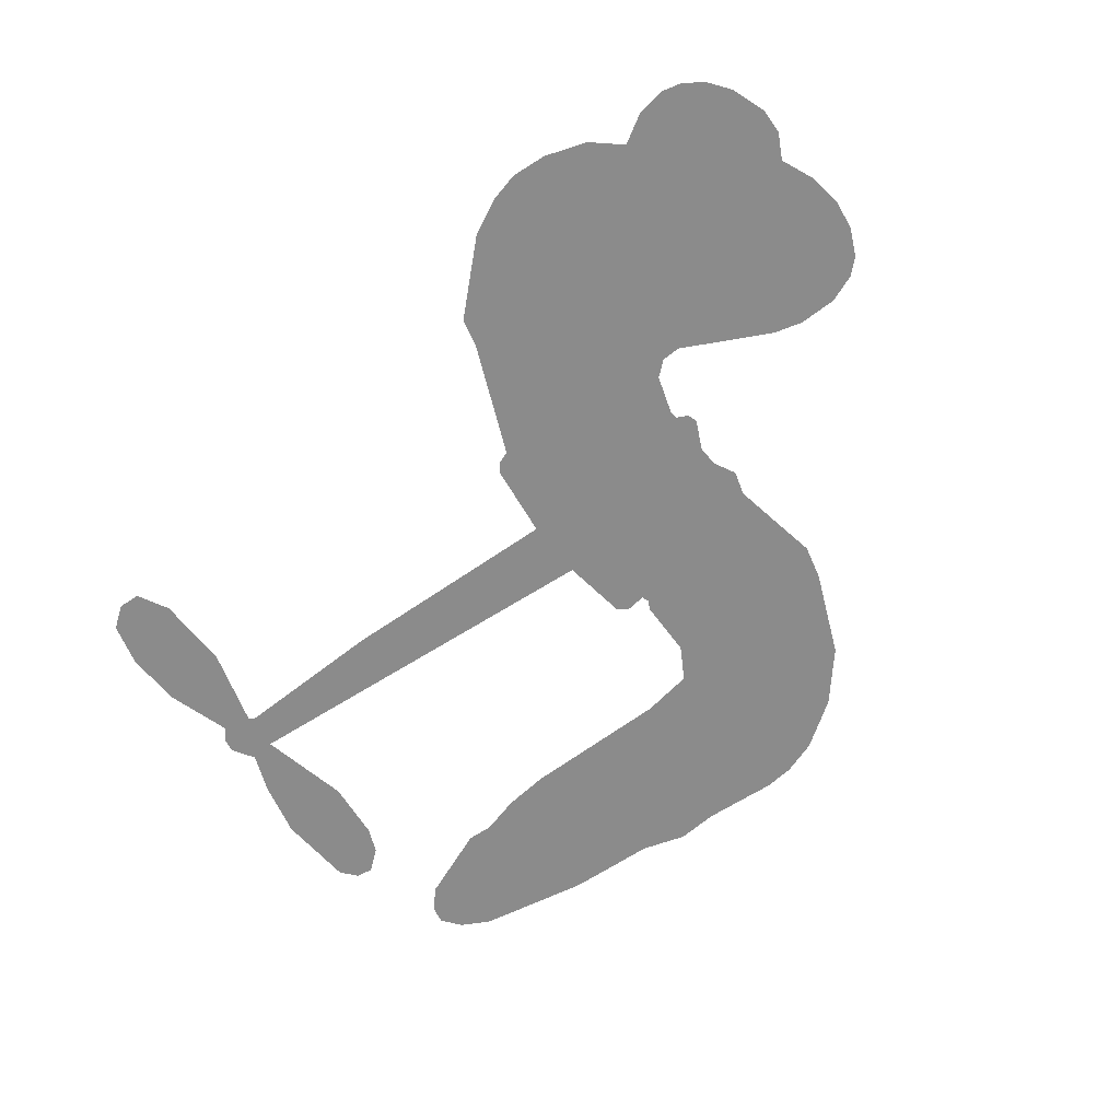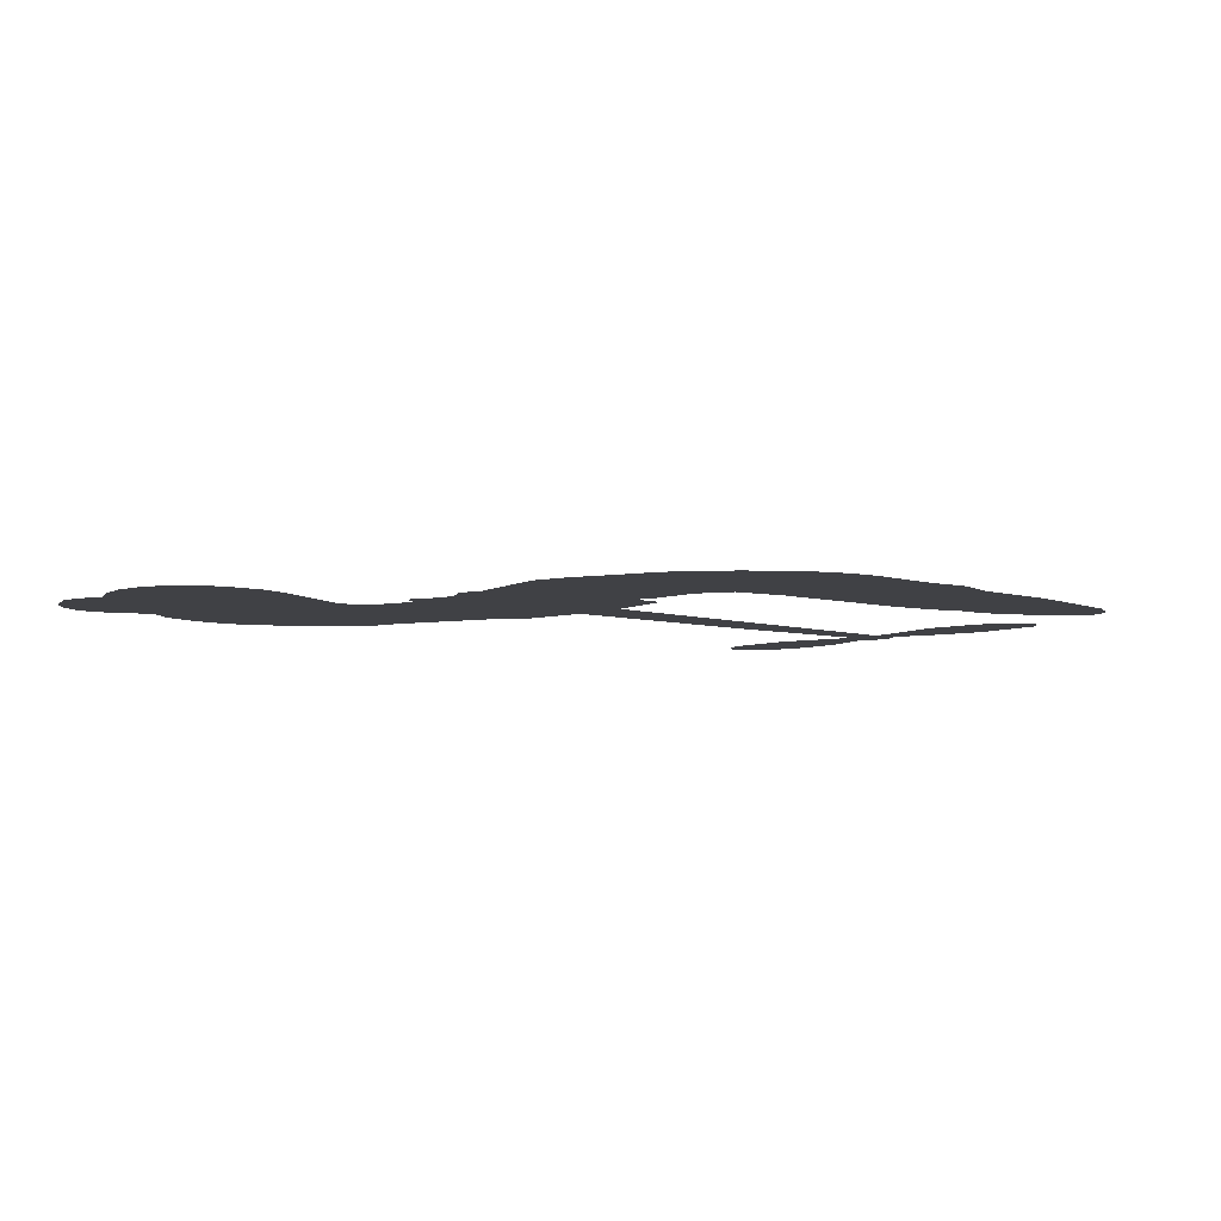
<metadata>
{"format":"obj","ext":"obj","renderer":"f3d","projection":"perspective","resolution":1024,"background":"white","views":[{"elev":-63.8,"azim":-144.6,"up":"+Z"},{"elev":-5.9,"azim":-42.5,"up":"+Z"}]}
</metadata>
<code>
v -462.3 37.92 0
v -461.3 43.04 0
v -459.1 47.71 0
v -460.9 51.49 0
v -461 55.24 0
v -459 60.33 0
v -456.4 63.52 0
v -453.5 65.42 0
v -450.6 66.08 0
v -446.4 65.36 0
v -442 62.65 0
v -437.7 66.21 0
v -431.4 68.14 0
v -426.1 68.37 0
v -421.9 67.18 0
v -416.4 64.27 0
v -407 54.8 0
v -406.1 50.46 0
v -399.6 33.62 0
v -397.8 32.94 0
v -396.8 31.43 0
v -395.8 20.4 0
v -361.4 20.54 0
v -338 19.23 0
v -337.2 19.79 0
v -340.2 31.64 0
v -339.7 43.02 0
v -337 47.69 0
v -333.7 47.74 0
v -330.5 45.22 0
v -329 38.83 0
v -329.5 30.36 0
v -332.9 20.62 0
v -331.4 18.71 0
v -331.1 16.63 0
v -333.3 13.4 0
v -331.2 7.561 0
v -329.4 -1.112 0
v -330.7 -12.84 0
v -332.9 -15.21 0
v -335.3 -15.43 0
v -338.5 -12.79 0
v -339.9 -8.894 0
v -340.5 0.1454 0
v -337 13.95 0
v -396.2 11.28 0
v -398 1.438 0
v -399.6 0.3503 0
v -402.5 0.7953 0
v -402.9 -0.3556 0
v -402.3 -1.495 0
v -402.4 -10.34 0
v -399.6 -15.31 0
v -392 -16.82 0
v -369.5 -17.41 0
v -362.7 -18.38 0
v -356.9 -20.2 0
v -352.9 -20.11 0
v -341.9 -25 0
v -339.2 -28.07 0
v -338.8 -30.78 0
v -341 -33.56 0
v -345.4 -35.76 0
v -362.4 -38.52 0
v -375.8 -38.84 0
v -382.4 -40.68 0
v -388.6 -40.02 0
v -399.8 -40.48 0
v -404.2 -39.86 0
v -409.3 -37.91 0
v -416.4 -32.67 0
v -422.5 -25.11 0
v -427.4 -12.29 0
v -428.5 -7.034 0
v -425.6 6.716 0
v -426.5 10.41 0
v -424.7 13.59 0
v -424.5 16.71 0
v -426.4 21.1 0
v -425.8 22.57 0
v -424.3 23.28 0
v -424.1 24.62 0
v -425.7 30.27 0
v -427.9 32.28 0
v -430.7 32.43 0
v -443.9 26.18 0
v -448.1 25.15 0
v -453.8 25.36 0
v -457.8 27.06 0
v -460.1 29.23 0
v -461.8 33.32 0
v -366.6 12.62 0
v -336.6 18.12 0
v -421.8 23.61 0
v -404.7 1.004 0
v -402.3 -5.913 0
v -424.2 21.13 0
v -399.8 30.42 0
v -397.1 6.358 0
v -351.8 13.29 0
v -334.9 19.66 0
v -344.4 13.62 0
v -340.7 13.79 0
v -425.4 18.9 0
v -403.4 3.478 0
v -338.7 25.71 0
v -334 16.94 0
v -335.9 23.29 0
v -342.6 -29.98 0
v -334.4 -11.63 0
v -421.1 28.17 0
v -404.6 -2.154 0
v -422.6 18.83 0
v -455.1 32.12 0
v -450.9 60.63 0
v -429 37.35 0
v -396.3 25.91 0
v -400.4 3.247 0
v -349.7 19.89 0
v -343.8 19.56 0
v -408.4 4.674 0
v -405.4 32.36 0
v -420.2 14.82 0
v -423.2 35.24 0
v -401.5 7.744 0
v -339.1 16.4 0
v -410.2 -0.832 0
v -342.4 16.6 0
v -345.9 16.76 0
v -421.5 9.693 0
v -354.8 -27.17 0
v -338.8 7.05 0
v -335.3 43.6 0
v -331.2 25.49 0
v -330.1 -6.978 0
v -454.3 53.42 0
v -348.1 13.45 0
v -354.9 -23.39 0
v -335.7 9.953 0
v -361.5 -25.41 0
v -347.4 -22.56 0
v -350.9 -25.19 0
v -426.1 60.29 0
v -400.9 -32.2 0
v -457.9 36.08 0
v -447.7 32.55 0
v -454.9 59.69 0
v -413.4 24.73 0
v -409.2 -8.003 0
v -340 37.33 0
v -334.9 27.32 0
v -457.2 50.98 0
v -452.3 45.98 0
v -453.6 49.64 0
v -446.5 49.99 0
v -450.1 52.26 0
v -353.9 -37.15 0
v -346.6 -27.27 0
v -425 64.33 0
v -414.3 51.07 0
v -401.5 -36.5 0
v -446.8 28.78 0
v -437.3 29.31 0
v -451.3 29.69 0
v -417.7 25.36 0
v -405.4 -8.067 0
v -407.4 -14.02 0
v -449.8 48.63 0
v -446.4 42.89 0
v -444.9 56.56 0
v -451.2 56.38 0
v -429.8 63.51 0
v -420.7 60.96 0
v -410.1 51.91 0
v -394.2 -40.24 0
v -406 -33.69 0
v -418 20.49 0
v -414.4 32.79 0
v -446.8 53.53 0
v -441.4 52.27 0
v -411.7 59.54 0
v -422 31.75 0
v -398 -34.79 0
v -394.5 -28.66 0
v -417.1 29.54 0
v -413 55.29 0
v -402.9 42.04 0
v -418.9 33.75 0
v -416.5 58.62 0
v -418.4 42.15 0
v -410.7 44.12 0
v -419.9 38.02 0
v -409.3 47.93 0
v -414.3 38.39 0
v -424.8 42.02 0
v -404.5 46.25 0
v -423.3 38.78 0
v -406.8 42.94 0
v -409.9 39.68 0
v -405.7 38.73 0
v -408.6 35.4 0
v -401.2 37.83 0
v -410 30.67 0
v -404 35.62 0
v -426.5 35.25 0
v -407.9 1.461 0
v -411.4 2.601 0
v -413.6 8.895 0
v -416.9 -1.123 0
v -331.9 41.53 0
v -335.8 39.06 0
v -336.3 34.31 0
v -451.7 37.42 0
v -451.5 33.55 0
v -404.6 22.37 0
v -456.5 43.66 0
v -436.1 37.01 0
v -403.4 -14.15 0
v -405.7 -21.1 0
v -402.6 -18.27 0
v -406.2 -17.47 0
v -412.9 -17.94 0
v -409.4 -19.77 0
v -399.8 -24.44 0
v -414.5 -25.08 0
v -402.2 -21.81 0
v -405 -26.79 0
v -397.5 -19.93 0
v -412.7 -21.72 0
v -425 -18.69 0
v -409.6 -25.45 0
v -446.1 60.88 0
v -448.1 57.99 0
v -433.8 64.72 0
v -437.3 61.34 0
v -432.9 60.31 0
v -436.4 55.48 0
v -419.2 65.72 0
v -421.8 64.02 0
v -406.1 -37.06 0
v -411.2 -33.03 0
v -441.8 46.49 0
v -414.1 61.9 0
v -422.4 52.84 0
v -417.3 11.35 0
v -417.8 6.532 0
v -411.4 16.36 0
v -415.8 15.51 0
v -413 12.76 0
v -408.4 10.02 0
v -420.6 -8.14 0
v -336.7 30.6 0
v -333 32.09 0
v -329.2 34.6 0
v -332.4 36.9 0
v -454.5 35.47 0
v -455.3 39.62 0
v -451.5 41.73 0
v -399.9 22.81 0
v -406.1 27.29 0
v -455.7 46.99 0
v -432.5 35.78 0
v -432.7 40.87 0
v -434 30.87 0
v -442.2 31.89 0
v -437.2 33.24 0
v -440.7 36.34 0
v -439.1 41.66 0
v -404.2 -30.43 0
v -400.9 -28.25 0
v -408.3 -29.53 0
v -412.6 -28.96 0
v -395.1 -24.01 0
v -380.7 -17.11 0
v -393.5 -20.41 0
v -390.7 -23.82 0
v -386.3 -16.96 0
v -390 -28.31 0
v -391.9 -32.14 0
v -382.8 -24.81 0
v -389.6 -20.02 0
v -395.6 -32.13 0
v -390.1 -36 0
v -386.9 -25.49 0
v -385.3 -21.22 0
v -385.1 -36.4 0
v -381.3 -21.09 0
v -383.9 -30.6 0
v -375.4 -25.63 0
v -387.8 -31.85 0
v -375.1 -17.26 0
v -379 -24.18 0
v -380.2 -28.33 0
v -375.8 -21.43 0
v -379.2 -34.1 0
v -370.3 -23.07 0
v -395.8 -16.07 0
v -440.7 58.29 0
v -443.2 49.51 0
v -445.3 46.77 0
v -439.8 49.23 0
v -437.8 52.21 0
v -437.8 45.59 0
v -431.3 51.33 0
v -436 48.91 0
v -433.3 45.32 0
v -429.1 43.62 0
v -427.8 40.49 0
v -425.1 47.74 0
v -430 47.54 0
v -420.4 56.63 0
v -424.5 56.45 0
v -418.1 52.94 0
v -429.5 56.62 0
v -427 52.65 0
v -420.2 48.45 0
v -414.2 5.136 0
v -417.2 2.716 0
v -427 -0.158 0
v -421.7 4.028 0
v -426.3 3.276 0
v -423.5 0.892 0
v -423.9 -4.197 0
v -410.5 7.375 0
v -405.5 7.318 0
v -403.9 11.88 0
v -424.8 -8.999 0
v -417.4 -20.16 0
v -459.1 39.94 0
v -400 26.61 0
v -410 26.75 0
v -413.3 28.72 0
v -409.4 21.95 0
v -403.3 29.45 0
v -440.6 27.74 0
v -436 40.35 0
v -442.6 42.85 0
v -444.6 38.74 0
v -448.4 39.45 0
v -381.4 -37.1 0
v -375.8 -30.53 0
v -439.7 55.12 0
v -433.1 56.76 0
v -422.2 45.03 0
v -419.7 -4.116 0
v -414.9 -7.27 0
v -427.8 -3.595 0
v -400.1 11.37 0
v -398.1 15.93 0
v -407.6 14.3 0
v -403.1 17.04 0
v -403.2 25.5 0
v -413.5 20.29 0
v -444.6 34.88 0
v -375 -34.68 0
v -369.1 -38.68 0
v -368.4 -31.28 0
v -372.4 -38.76 0
v -370.8 -34.89 0
v -366.5 -35.19 0
v -372.2 -31.38 0
v -370.4 -27.41 0
v -362.8 -30.94 0
v -366.2 -25.35 0
v -363.8 -22.18 0
v -360.1 -21.99 0
v -366.1 -17.9 0
v -381.4 11.95 0
v -378.6 20.47 0
v -400.1 19.08 0
v -407.1 18.46 0
v -362.7 -34.74 0
v -357.4 -32.8 0
v -358.2 -37.84 0
v -350.7 -30.33 0
v -367.3 -21.25 0
v -388.8 11.62 0
v -354.4 -30.82 0
v -349.7 -36.46 0
v -352.1 -33.73 0
v -348 -33.02 0
v -387.2 20.43 0
v -395 17.17 0
v -391.5 20.41 0
v -335.3 -6.473 0
v -332.4 -3.763 0
v -334.7 1.794 0
v -340.2 -4.374 0
v -336.4 -2.342 0
v -457.1 56.32 0
v -408 -4.183 0
v -412.1 -4.424 0
v -414.4 42.45 0
v -414.1 46.75 0
v -412.2 35.52 0
v -419.5 -28.88 0
v -418.5 -24.99 0
v -372.3 -19.89 0
v -421.6 -13.89 0
v -417 -15.36 0
v -412.5 -12.77 0
v -418.3 -11.49 0
v -409.4 -11.34 0
v -415 -10.61 0
v -365.7 -28.91 0
v -358.8 -28.72 0
v -357.9 -25.23 0
v -389.3 16.27 0
v -392.5 11.45 0
v -385.2 14.37 0
v -382.9 20.45 0
v -374 12.28 0
v -381.3 16.35 0
v -377.7 12.12 0
v -370 20.5 0
v -376.1 16.51 0
v -371.5 16.13 0
v -374.3 20.49 0
v -370.3 12.45 0
v -330.3 3.225 0
v -334.9 5.853 0
v -339.7 3.598 0
v -417.7 45.76 0
v -426.2 -15.49 0
v -420.9 -17.94 0
v -423.7 -21.9 0
v -420.3 -22.06 0
v -392.4 14.87 0
v -355.6 20.21 0
v -352.8 17.24 0
v -359.2 12.95 0
v -355.5 13.12 0
v -357.5 16.66 0
v -361.7 16.33 0
v -365.7 20.52 0
v -367.3 16.71 0
v -393.8 -35.42 0
v -397.1 -38.2 0
f 112 206 391
f 186 160 174
f 75 130 76
f 203 122 201
f 105 121 206
f 45 107 93
f 51 50 112
f 123 78 77
f 89 88 114
f 125 118 99
f 1 91 145
f 162 164 87
f 25 108 106
f 43 42 110
f 80 79 97
f 126 93 24
f 58 138 142
f 179 299 180
f 128 129 102
f 105 125 325
f 52 166 167
f 143 159 172
f 240 176 70
f 142 138 131
f 176 240 161
f 223 231 219
f 59 158 109
f 95 112 50
f 117 21 98
f 113 94 97
f 97 104 113
f 104 78 113
f 349 383 22
f 166 112 391
f 105 95 49
f 74 73 327
f 51 112 96
f 82 94 111
f 107 34 101
f 52 218 53
f 323 345 322
f 203 260 122
f 90 89 114
f 167 221 218
f 145 256 257
f 91 90 114
f 298 232 170
f 98 19 334
f 282 183 437
f 77 76 130
f 4 3 152
f 152 5 4
f 56 365 366
f 45 126 103
f 115 9 8
f 8 7 147
f 45 139 36
f 106 151 252
f 147 7 6
f 381 158 375
f 114 145 91
f 246 208 245
f 136 154 156
f 10 9 115
f 19 122 334
f 205 83 124
f 17 174 18
f 84 205 116
f 165 111 94
f 182 83 111
f 162 146 164
f 239 15 159
f 206 207 127
f 129 137 102
f 236 234 235
f 350 250 326
f 172 159 14
f 180 302 342
f 126 45 93
f 322 318 320
f 239 238 15
f 211 150 212
f 5 152 390
f 136 152 154
f 25 93 101
f 31 30 210
f 107 45 36
f 124 192 197
f 161 183 144
f 119 430 137
f 120 119 129
f 296 364 376
f 359 361 355
f 287 274 285
f 363 373 406
f 276 285 281
f 50 49 95
f 53 218 220
f 275 54 297
f 49 48 118
f 126 128 103
f 274 287 294
f 58 57 138
f 78 123 113
f 407 406 131
f 118 105 49
f 375 158 142
f 68 161 69
f 61 109 62
f 421 139 132
f 109 60 59
f 166 52 96
f 423 394 160
f 60 109 61
f 348 349 351
f 85 84 116
f 141 58 142
f 162 87 86
f 43 110 385
f 134 32 151
f 386 385 135
f 110 42 41
f 110 135 385
f 102 103 128
f 57 366 407
f 40 110 41
f 40 39 110
f 421 387 420
f 119 137 129
f 141 158 59
f 37 36 139
f 105 206 95
f 47 118 48
f 94 81 97
f 95 206 112
f 430 433 432
f 432 100 430
f 413 416 369
f 82 81 94
f 177 165 94
f 98 20 19
f 98 21 20
f 97 79 104
f 63 62 109
f 108 151 106
f 117 330 259
f 210 133 211
f 93 107 101
f 83 82 111
f 259 22 117
f 348 99 46
f 47 99 118
f 24 93 25
f 132 139 45
f 35 34 107
f 126 24 128
f 101 34 33
f 118 125 105
f 130 123 77
f 115 8 147
f 128 24 120
f 108 101 33
f 27 133 28
f 108 33 134
f 255 253 254
f 185 111 165
f 28 133 29
f 133 30 29
f 129 128 120
f 110 39 135
f 159 15 14
f 145 114 256
f 193 160 394
f 101 108 25
f 389 388 385
f 36 35 107
f 168 154 153
f 81 80 97
f 372 373 363
f 151 108 134
f 214 114 164
f 145 257 329
f 163 265 335
f 179 233 171
f 390 6 5
f 147 390 171
f 113 123 177
f 177 123 248
f 209 346 392
f 397 396 225
f 261 154 152
f 27 150 211
f 253 252 151
f 152 136 390
f 3 2 216
f 168 169 300
f 261 152 3
f 168 156 154
f 261 153 154
f 234 236 172
f 179 156 155
f 147 171 115
f 64 374 372
f 375 380 381
f 141 142 158
f 142 131 375
f 172 14 13
f 143 173 239
f 308 205 197
f 196 198 187
f 283 175 67
f 161 144 176
f 264 266 163
f 214 146 213
f 85 262 264
f 262 85 116
f 114 88 164
f 87 164 88
f 177 94 113
f 332 148 331
f 112 166 96
f 166 149 403
f 346 209 345
f 223 219 221
f 169 168 153
f 155 156 168
f 265 162 86
f 162 265 146
f 179 180 170
f 11 10 232
f 136 156 171
f 171 156 179
f 12 234 13
f 172 13 234
f 173 311 189
f 189 311 313
f 16 173 189
f 200 198 199
f 288 280 284
f 183 282 144
f 270 184 224
f 70 176 241
f 245 248 123
f 148 165 177
f 188 194 192
f 188 182 185
f 179 155 299
f 179 170 233
f 299 300 242
f 301 302 180
f 188 192 124
f 17 181 186
f 83 182 124
f 438 161 68
f 437 283 279
f 288 290 286
f 220 226 228
f 332 165 148
f 188 185 178
f 17 186 174
f 189 186 181
f 174 193 18
f 185 182 111
f 202 187 200
f 182 188 124
f 16 189 243
f 311 173 312
f 189 313 186
f 194 190 192
f 18 193 196
f 194 188 178
f 190 195 197
f 160 193 174
f 198 196 193
f 122 204 201
f 393 194 199
f 160 313 316
f 304 314 343
f 190 197 192
f 198 193 191
f 197 195 308
f 199 191 393
f 198 191 199
f 395 194 178
f 198 200 187
f 201 200 199
f 204 19 202
f 395 199 194
f 201 395 203
f 332 178 185
f 204 202 200
f 260 331 333
f 201 204 200
f 19 204 122
f 83 205 84
f 197 205 124
f 207 206 121
f 206 127 391
f 324 317 207
f 130 320 246
f 250 350 249
f 123 130 245
f 127 207 209
f 207 121 324
f 30 133 210
f 133 27 211
f 150 26 212
f 210 211 255
f 252 212 26
f 253 255 212
f 146 354 339
f 258 153 216
f 146 214 164
f 256 214 213
f 353 247 333
f 348 46 349
f 2 1 329
f 216 257 258
f 307 263 308
f 354 267 338
f 52 167 218
f 221 220 218
f 221 167 223
f 269 270 227
f 219 226 220
f 53 220 228
f 167 222 223
f 219 220 221
f 402 400 404
f 328 225 229
f 222 229 223
f 269 227 271
f 226 227 224
f 224 273 228
f 397 72 396
f 71 70 241
f 227 226 219
f 226 224 228
f 223 229 231
f 144 269 176
f 273 224 184
f 297 53 228
f 399 251 327
f 231 229 225
f 400 402 399
f 426 427 425
f 71 241 272
f 219 231 227
f 10 115 232
f 233 115 171
f 170 232 233
f 115 233 232
f 11 235 12
f 234 12 235
f 11 232 298
f 236 143 172
f 235 11 298
f 235 237 343
f 299 301 180
f 237 302 304
f 143 239 159
f 173 16 238
f 173 238 239
f 70 69 240
f 161 240 69
f 176 269 271
f 271 231 272
f 338 268 337
f 262 263 217
f 314 312 143
f 189 181 243
f 316 313 244
f 246 245 130
f 249 248 245
f 319 322 321
f 318 207 317
f 250 249 208
f 215 260 333
f 249 245 208
f 248 247 353
f 250 208 324
f 247 248 249
f 325 250 324
f 325 326 250
f 230 399 424
f 400 222 401
f 106 252 26
f 253 151 32
f 255 254 31
f 212 252 253
f 210 255 31
f 253 32 254
f 212 255 211
f 214 256 114
f 257 256 213
f 257 213 258
f 216 2 329
f 339 258 213
f 169 153 258
f 330 117 98
f 326 351 350
f 331 260 203
f 259 330 352
f 3 216 261
f 153 261 216
f 263 262 116
f 266 264 262
f 310 304 305
f 301 242 303
f 265 266 267
f 266 262 217
f 267 266 217
f 265 163 266
f 268 267 217
f 268 338 267
f 263 336 217
f 268 303 337
f 270 269 144
f 227 231 271
f 270 144 282
f 227 270 224
f 272 231 225
f 176 271 241
f 272 225 396
f 241 271 272
f 184 278 276
f 228 273 275
f 276 284 285
f 285 274 277
f 273 276 275
f 284 276 278
f 184 276 273
f 54 275 281
f 175 283 437
f 276 281 275
f 279 184 282
f 278 184 279
f 437 279 282
f 290 288 284
f 376 398 296
f 277 54 281
f 282 184 270
f 438 183 161
f 66 286 67
f 67 286 283
f 279 290 278
f 284 280 285
f 285 280 287
f 277 281 285
f 340 65 295
f 278 290 284
f 292 287 280
f 294 287 292
f 340 286 66
f 341 293 295
f 292 280 293
f 358 359 355
f 279 283 290
f 286 290 283
f 293 280 288
f 291 294 398
f 294 292 289
f 295 293 288
f 289 292 293
f 294 289 296
f 294 291 274
f 340 288 286
f 293 341 289
f 361 362 341
f 365 376 364
f 342 170 180
f 275 297 228
f 237 235 298
f 300 299 155
f 301 299 242
f 168 300 155
f 337 300 169
f 242 337 303
f 342 302 237
f 305 301 303
f 311 312 244
f 336 303 268
f 307 310 306
f 301 305 302
f 305 303 306
f 303 336 306
f 304 302 305
f 307 306 263
f 305 306 310
f 308 263 116
f 307 195 309
f 308 116 205
f 195 307 308
f 309 344 316
f 309 244 315
f 307 309 310
f 315 310 309
f 312 173 143
f 313 311 244
f 314 143 236
f 315 312 314
f 244 309 316
f 186 313 160
f 343 314 236
f 315 314 304
f 315 304 310
f 244 312 315
f 344 309 195
f 393 394 423
f 208 246 317
f 318 317 246
f 75 320 130
f 207 318 209
f 323 251 345
f 320 318 246
f 320 321 322
f 322 319 323
f 320 75 321
f 318 322 209
f 347 74 323
f 327 323 74
f 317 324 208
f 325 324 121
f 105 325 121
f 326 325 125
f 348 326 125
f 350 247 249
f 230 425 399
f 323 327 251
f 427 397 328
f 73 399 327
f 145 329 1
f 216 329 257
f 334 330 98
f 215 352 260
f 332 331 203
f 331 148 333
f 178 332 203
f 332 185 165
f 353 333 148
f 371 247 350
f 122 260 334
f 334 260 352
f 336 263 306
f 265 86 335
f 268 217 336
f 300 337 242
f 337 169 338
f 169 258 339
f 265 354 146
f 146 339 213
f 169 339 338
f 65 340 66
f 288 340 295
f 65 355 295
f 341 295 355
f 237 298 342
f 170 342 298
f 235 343 236
f 304 343 237
f 195 190 344
f 423 344 190
f 346 345 251
f 322 345 209
f 399 425 400
f 391 392 149
f 99 348 125
f 323 319 347
f 413 410 368
f 259 370 22
f 215 351 370
f 326 348 351
f 371 333 247
f 370 351 349
f 371 215 333
f 259 352 215
f 334 352 330
f 148 177 353
f 248 353 177
f 267 354 265
f 339 354 338
f 360 363 357
f 289 341 362
f 357 359 360
f 358 356 359
f 364 140 365
f 360 359 356
f 355 65 358
f 361 359 357
f 356 64 360
f 364 405 140
f 361 357 362
f 355 361 341
f 357 363 405
f 289 362 296
f 360 64 372
f 374 157 373
f 296 362 364
f 362 357 405
f 366 365 140
f 398 376 55
f 366 140 407
f 56 366 57
f 417 415 418
f 365 56 367
f 428 384 383
f 22 370 349
f 215 370 259
f 350 351 371
f 215 371 351
f 373 157 380
f 363 360 372
f 378 375 131
f 373 378 406
f 372 374 373
f 381 380 379
f 365 367 376
f 55 376 367
f 377 410 408
f 46 383 349
f 406 378 131
f 373 380 378
f 63 381 379
f 380 375 378
f 157 379 380
f 63 109 381
f 158 381 109
f 408 382 384
f 22 383 384
f 386 135 38
f 377 408 428
f 428 46 409
f 385 386 389
f 387 386 38
f 389 44 388
f 421 420 37
f 422 44 387
f 386 387 389
f 43 385 388
f 44 389 387
f 171 390 136
f 6 390 147
f 392 391 127
f 166 391 149
f 209 392 127
f 149 392 346
f 394 393 191
f 190 194 393
f 193 394 191
f 423 160 316
f 203 395 178
f 199 395 201
f 272 396 71
f 222 328 229
f 328 397 225
f 291 398 55
f 294 296 398
f 400 328 222
f 401 222 167
f 399 402 251
f 167 403 401
f 404 149 346
f 404 400 401
f 346 251 402
f 166 403 167
f 404 403 149
f 404 401 403
f 346 402 404
f 140 405 363
f 362 405 364
f 407 131 138
f 363 406 140
f 407 138 57
f 140 406 407
f 410 377 368
f 413 411 410
f 428 408 384
f 382 408 410
f 413 414 416
f 382 410 411
f 369 411 413
f 416 414 412
f 436 434 435
f 413 368 414
f 417 416 412
f 92 436 419
f 418 369 416
f 417 419 436
f 139 421 37
f 417 418 416
f 417 412 419
f 387 38 420
f 422 421 132
f 344 423 316
f 421 422 387
f 393 423 190
f 72 397 427
f 399 73 424
f 400 425 328
f 425 427 328
f 425 230 426
f 72 427 426
f 46 428 383
f 377 428 409
f 119 429 430
f 137 430 100
f 432 433 431
f 429 23 433
f 434 431 433
f 433 430 429
f 434 433 23
f 415 417 436
f 92 431 434
f 434 436 92
f 434 23 435
f 415 436 435
f 437 183 438
f 68 175 438
f 437 438 175

</code>
